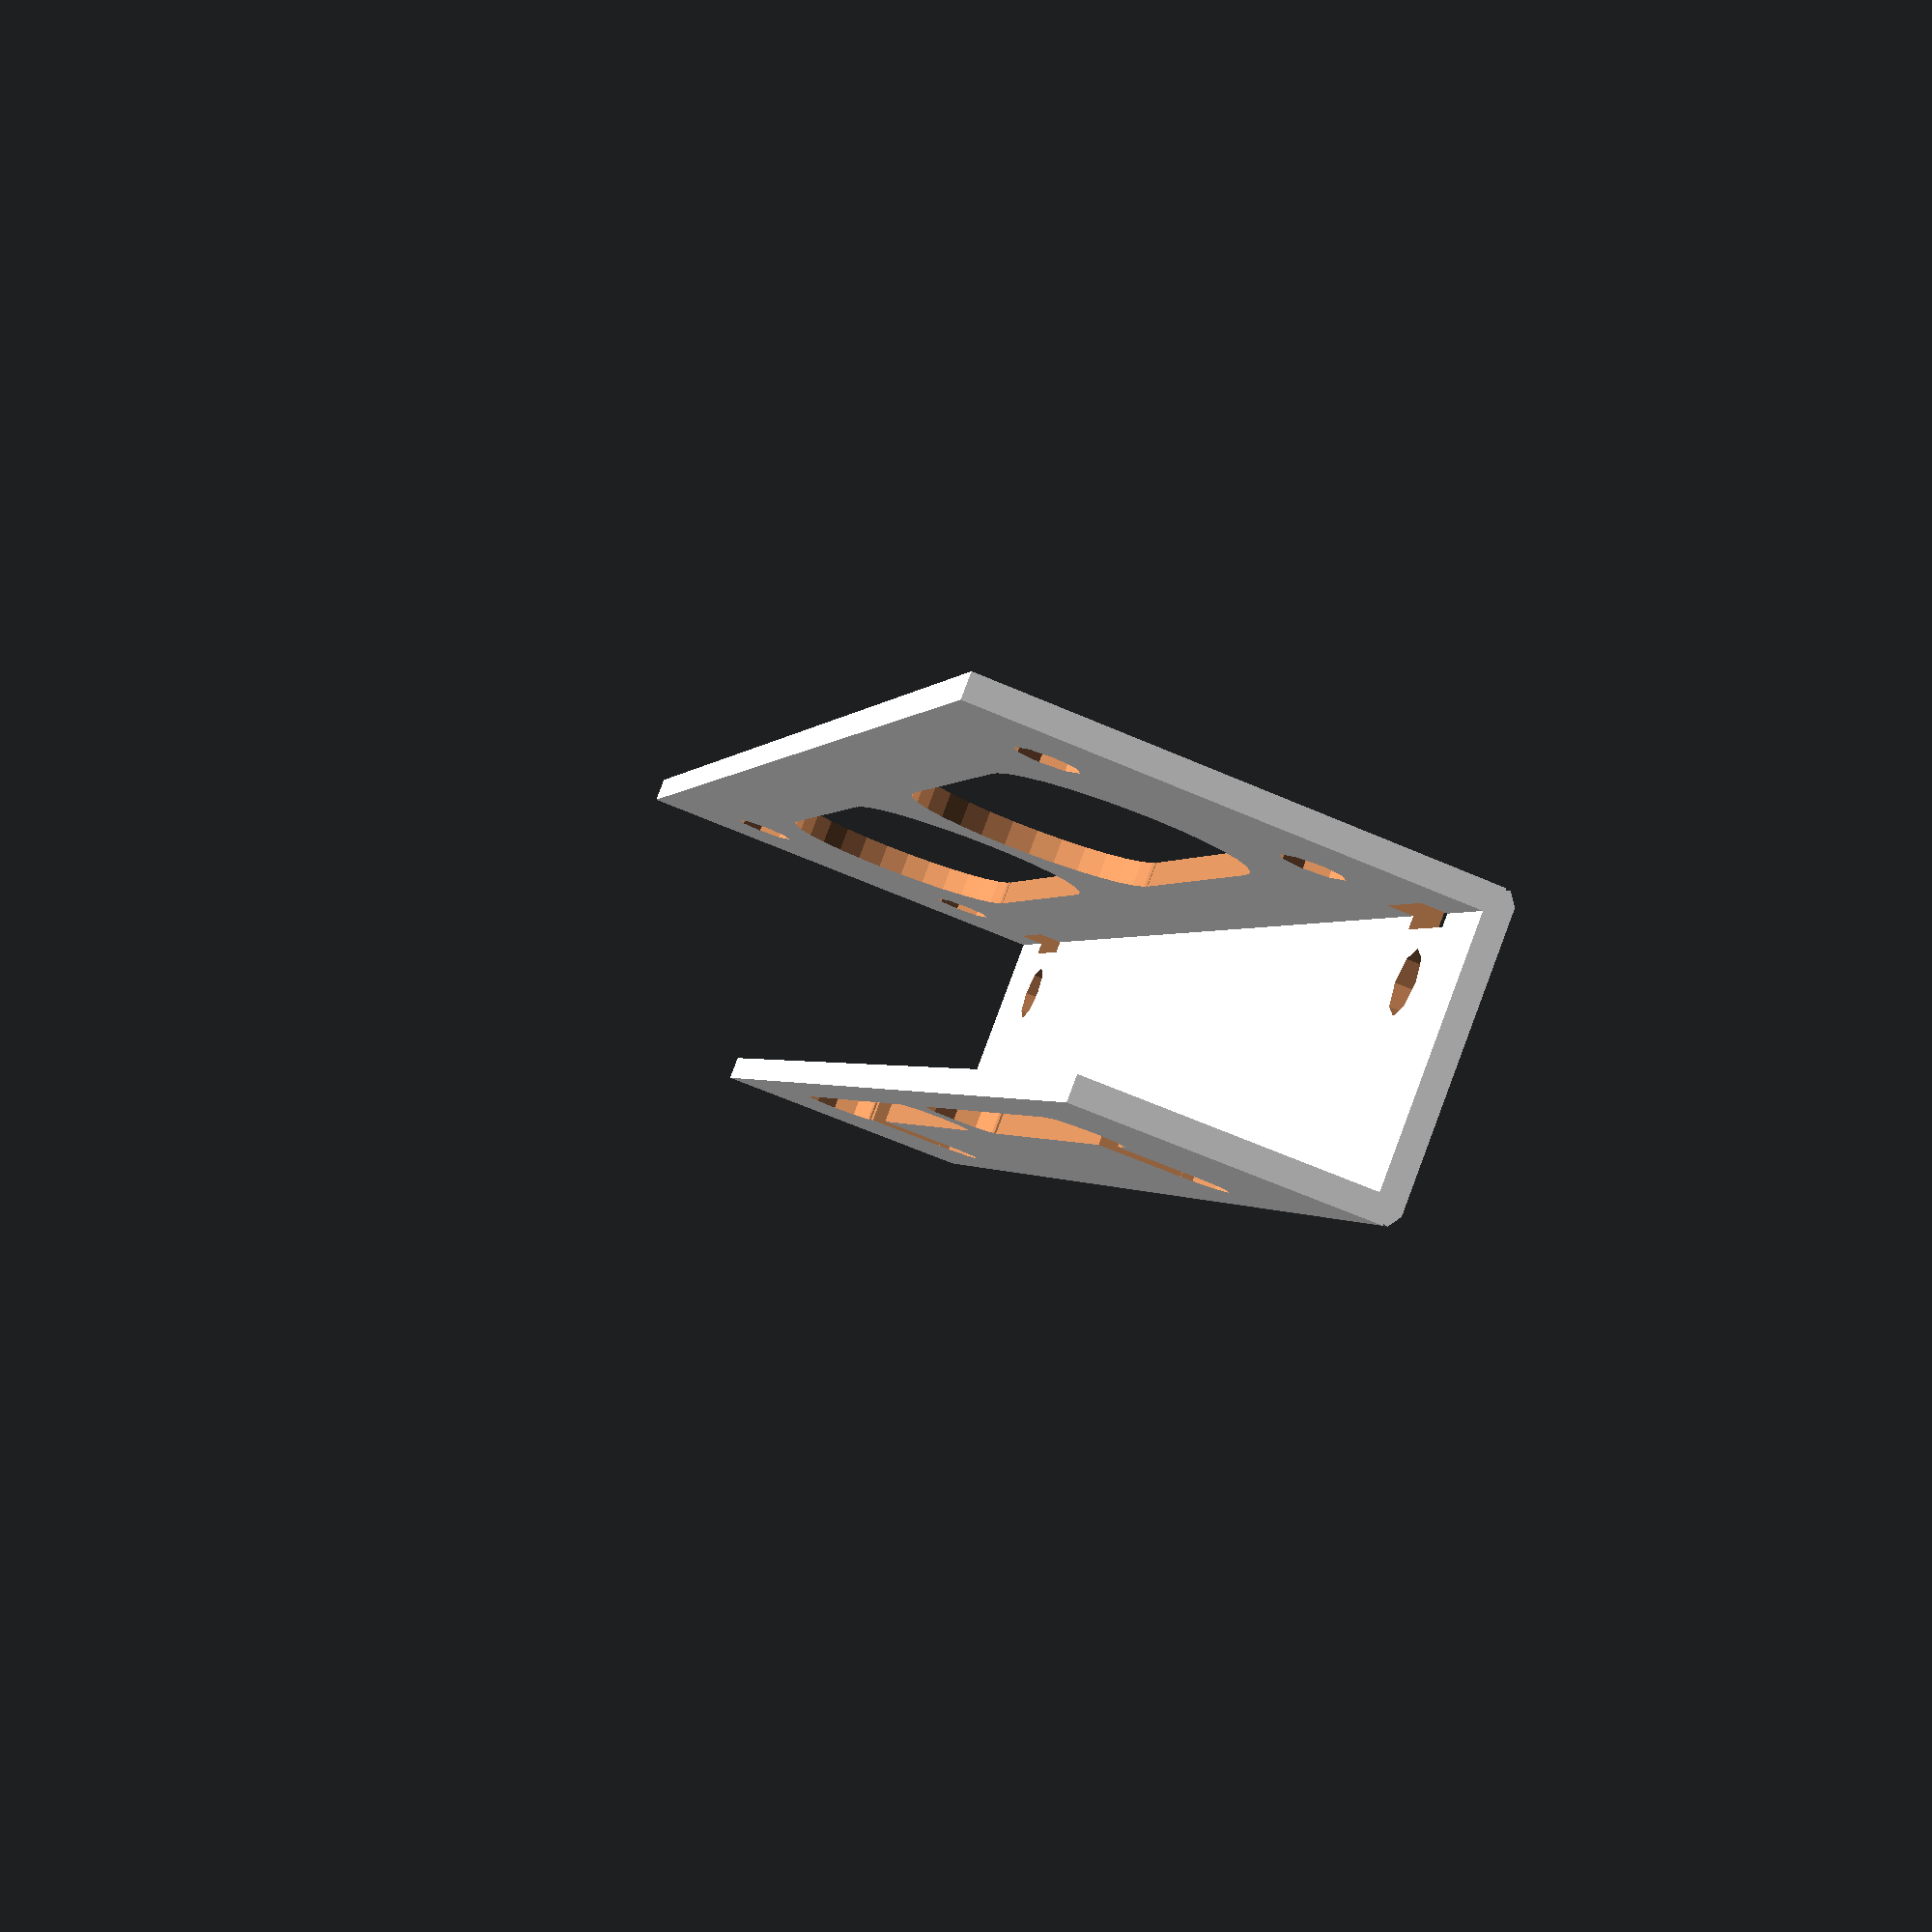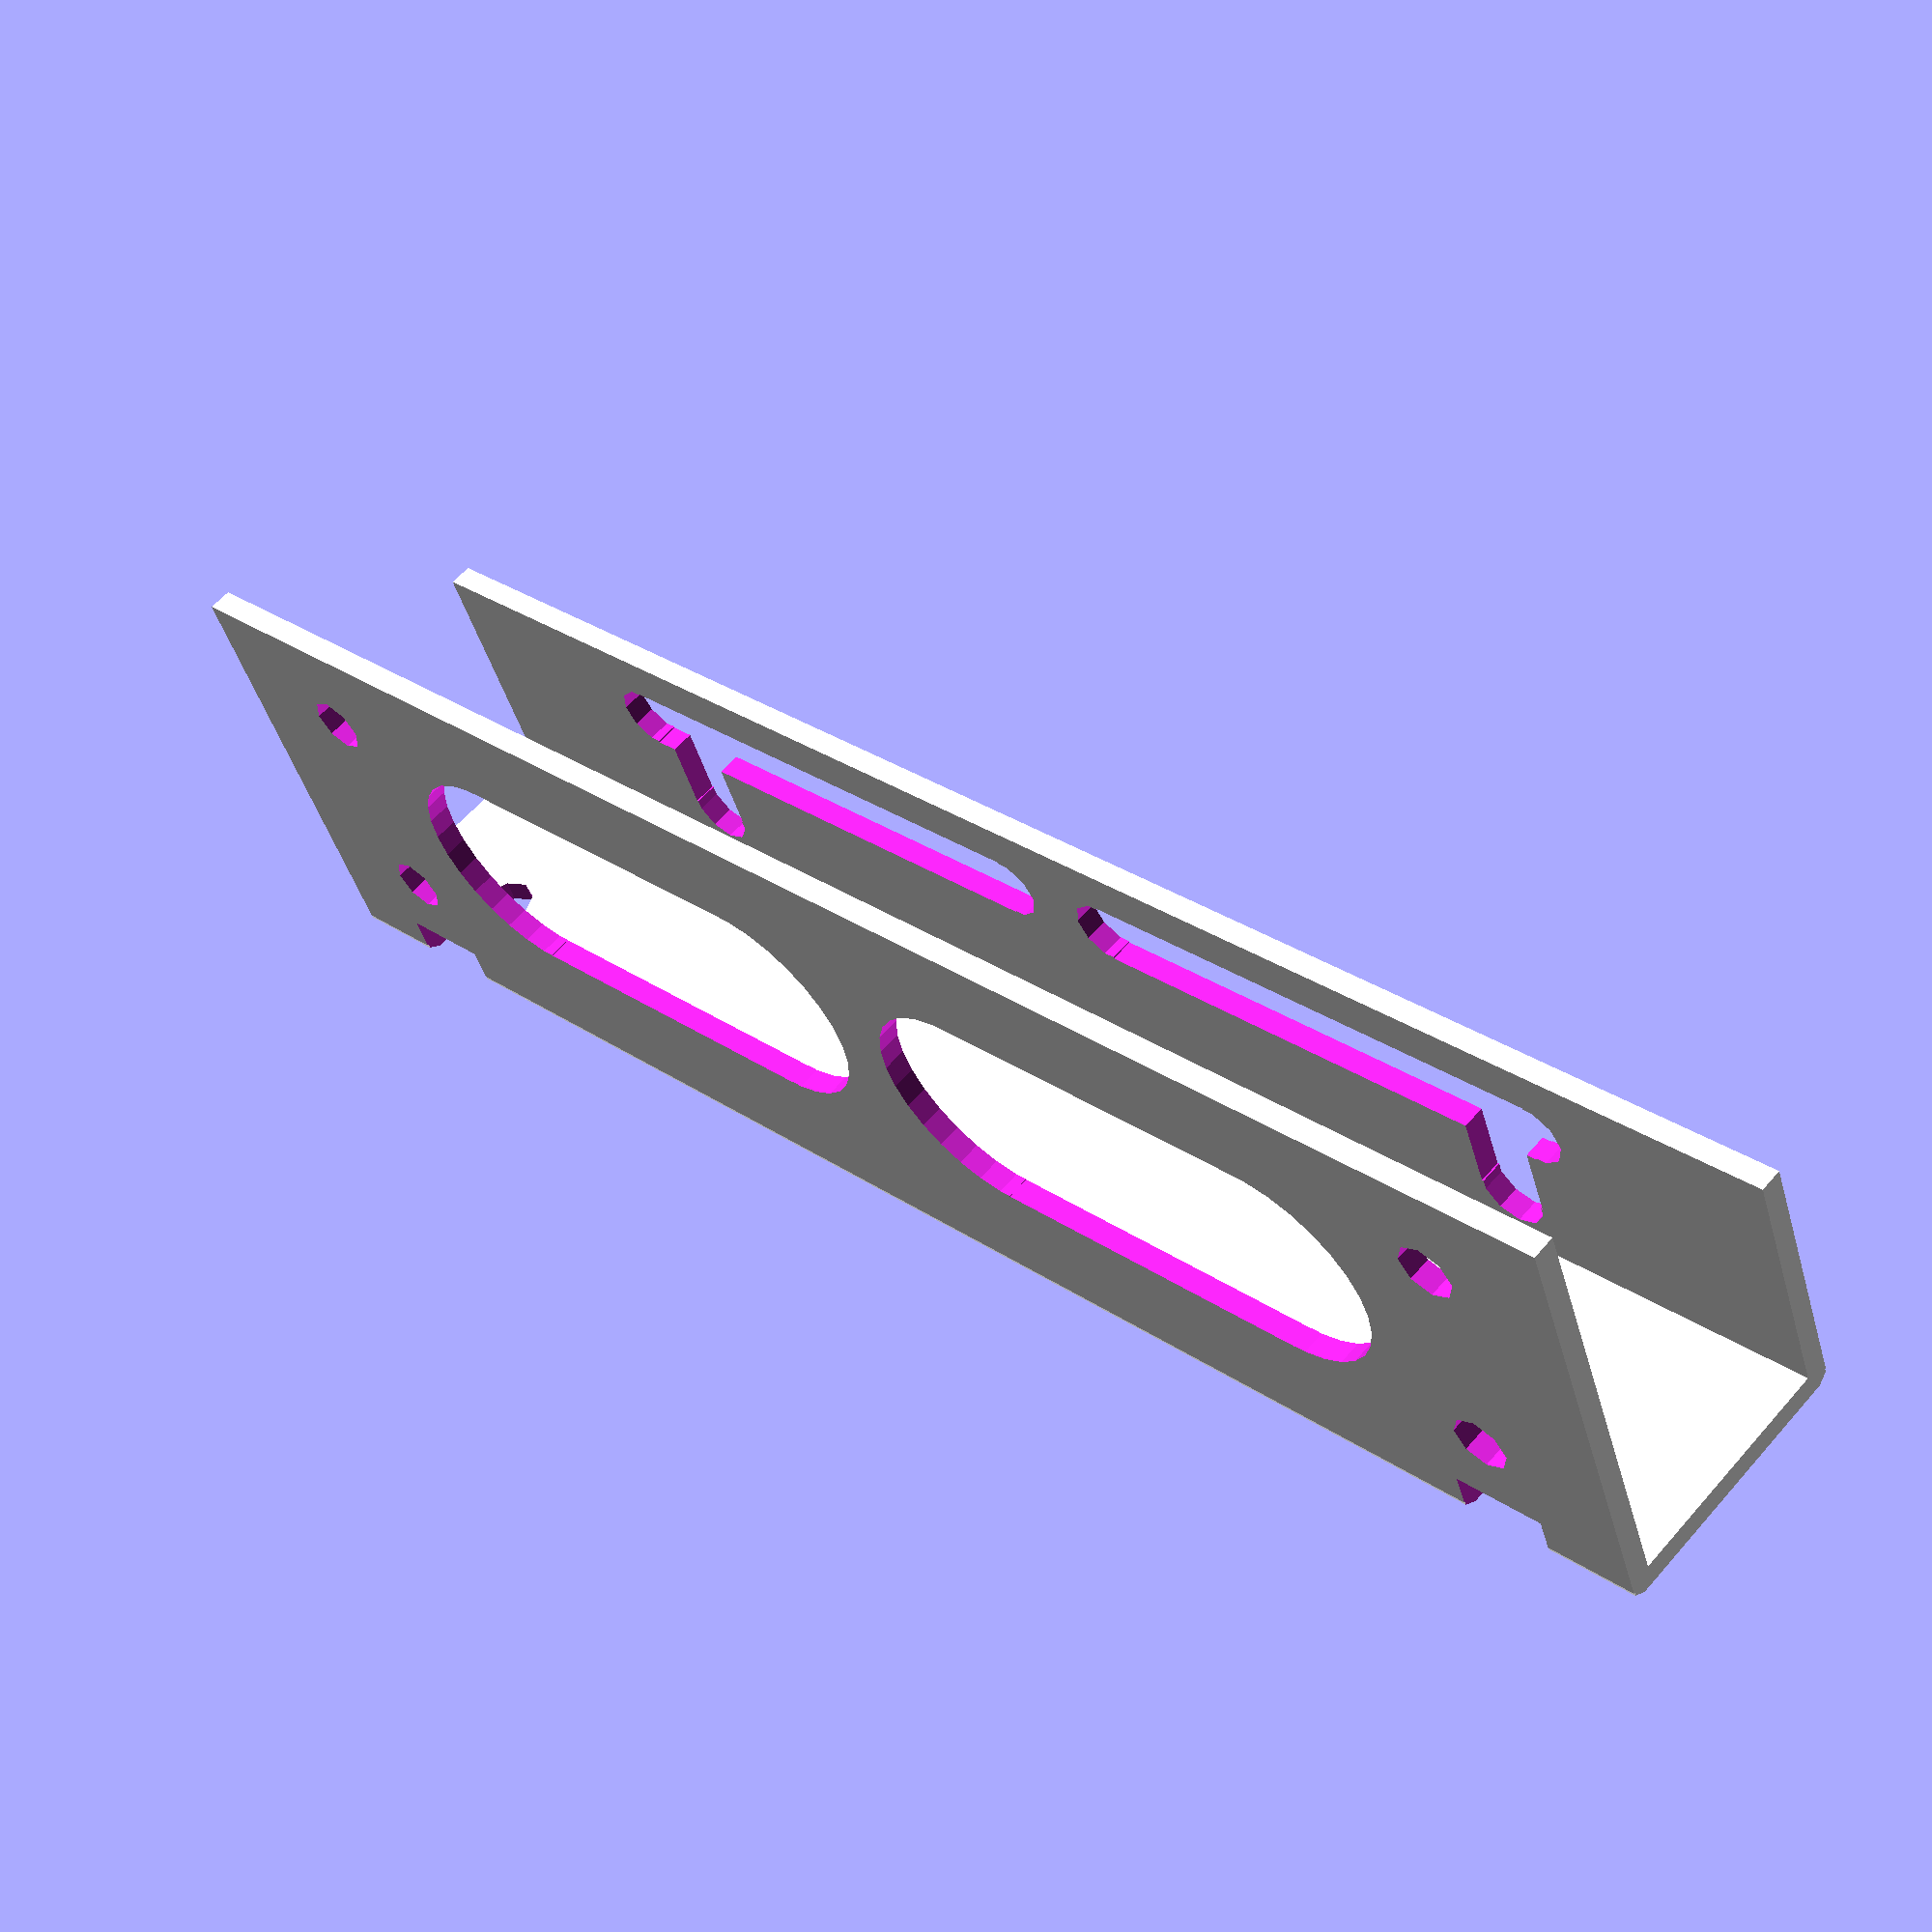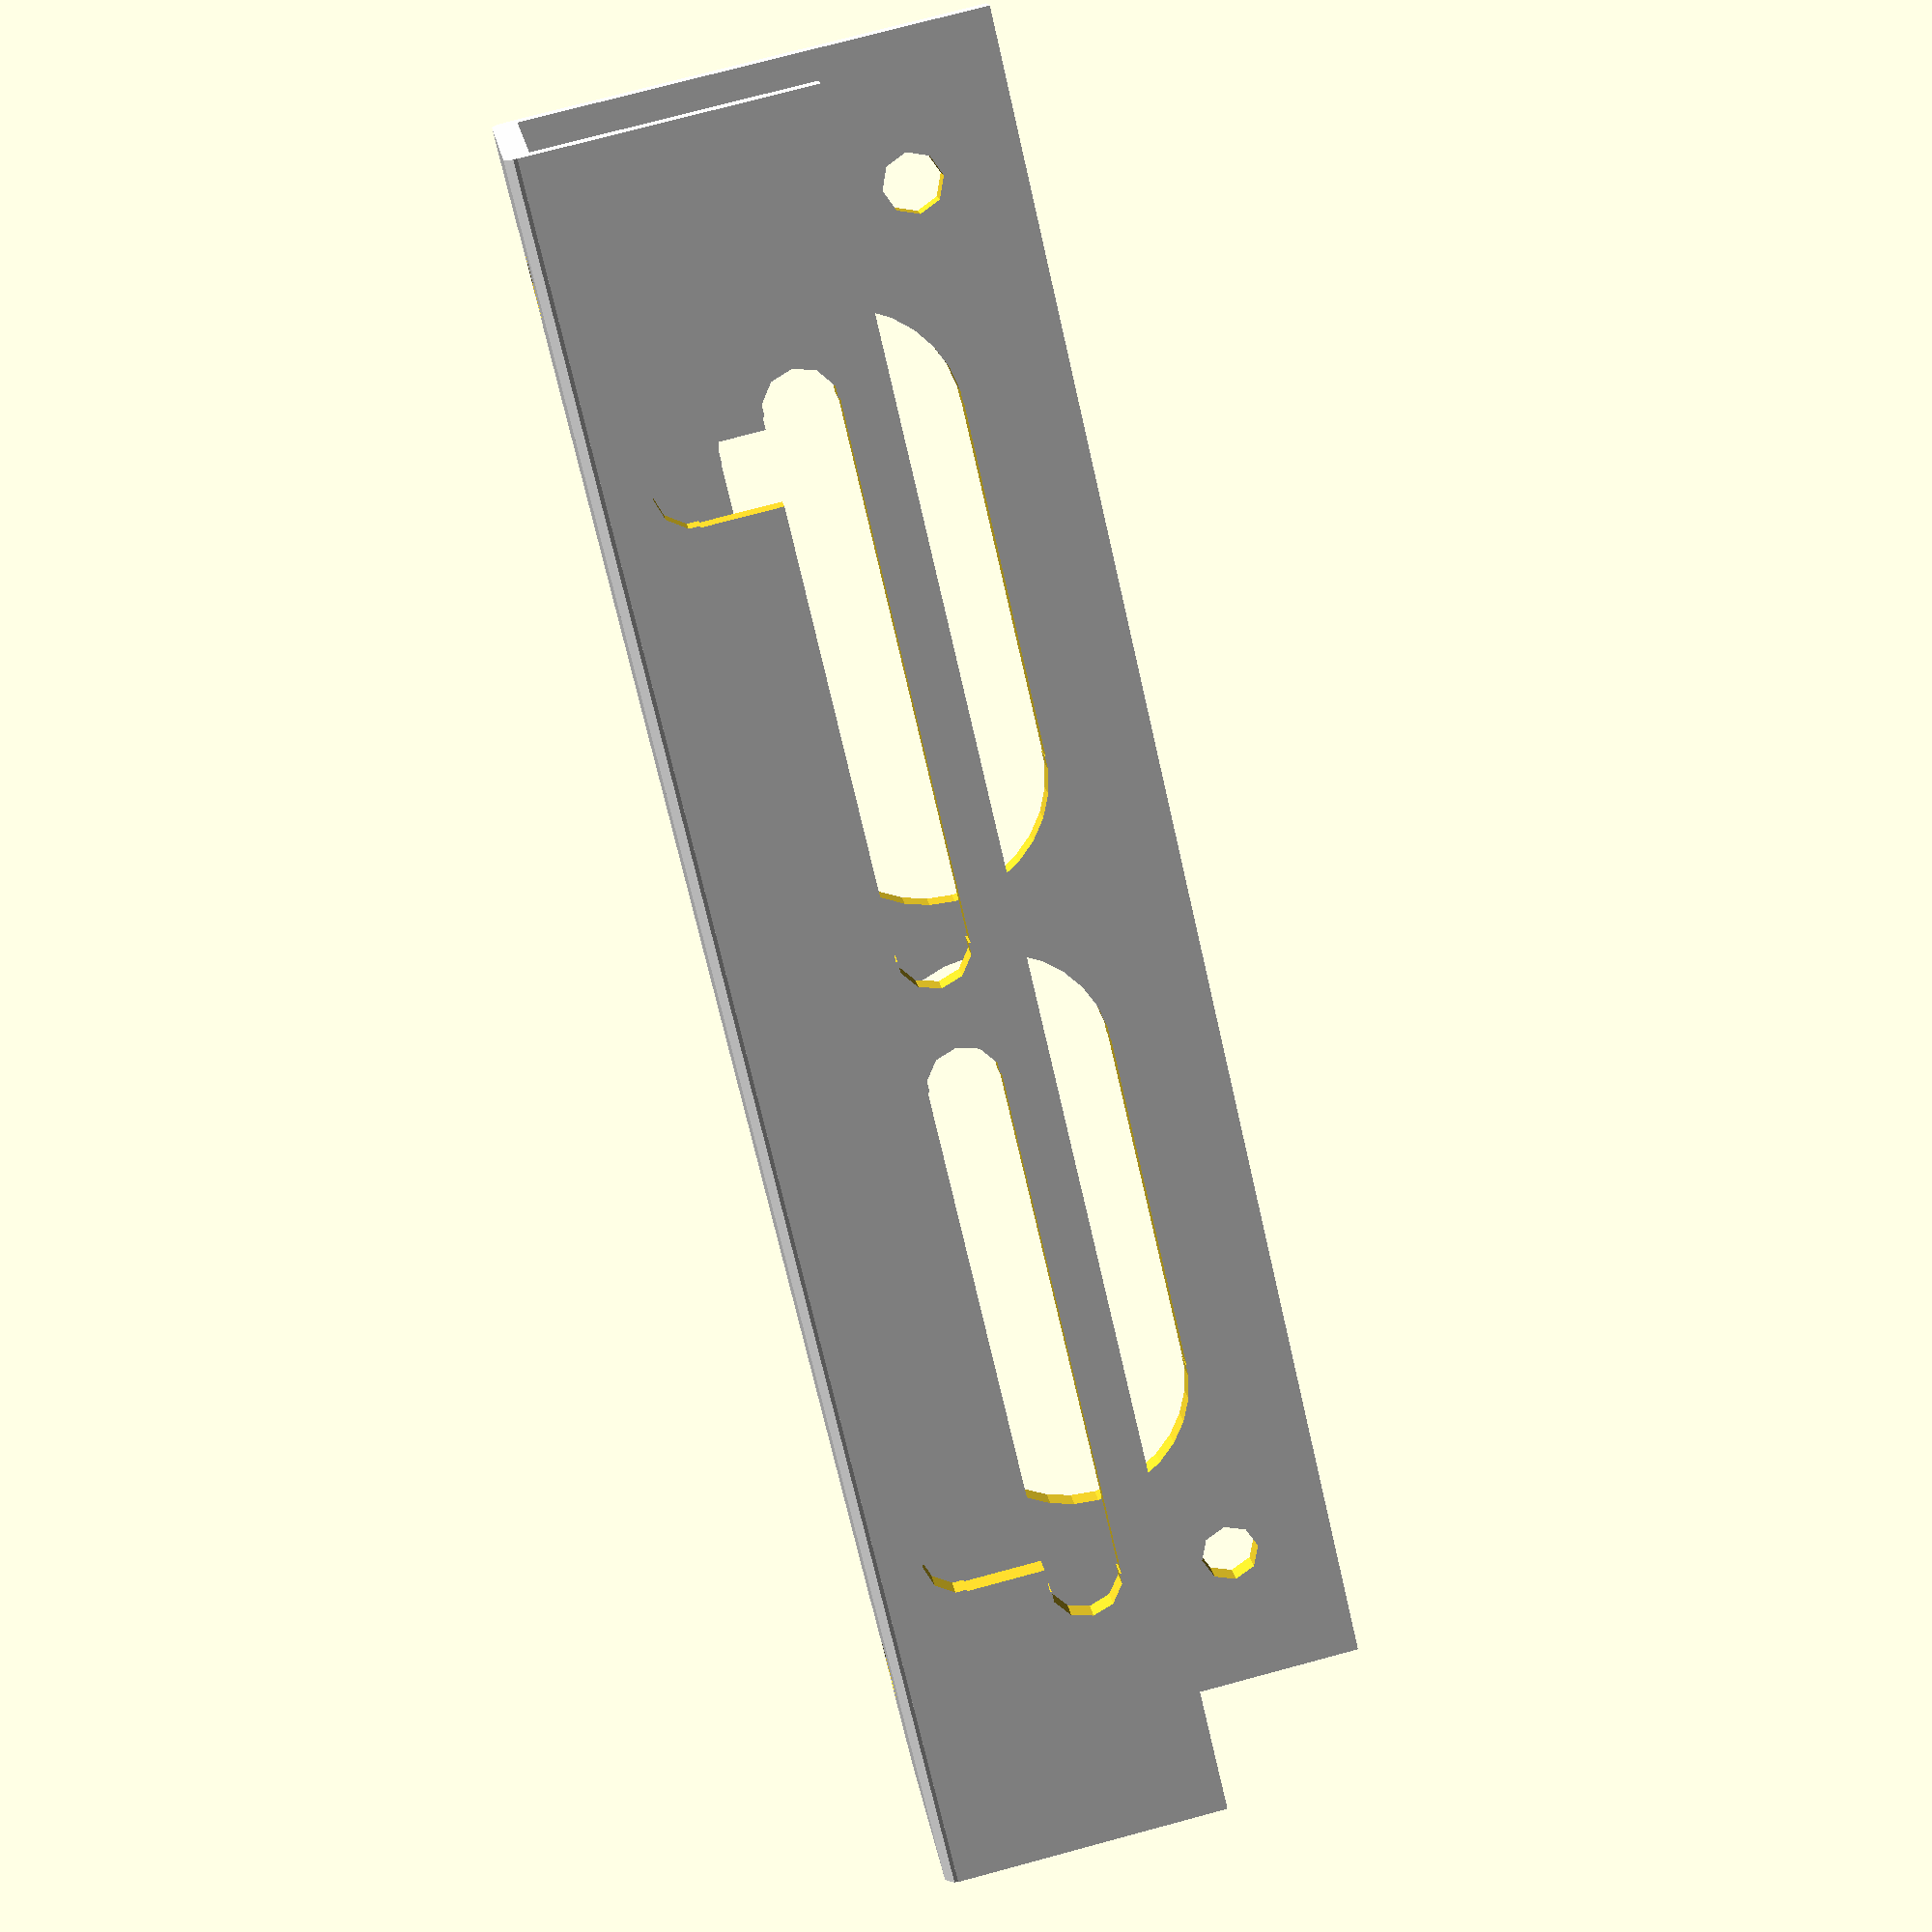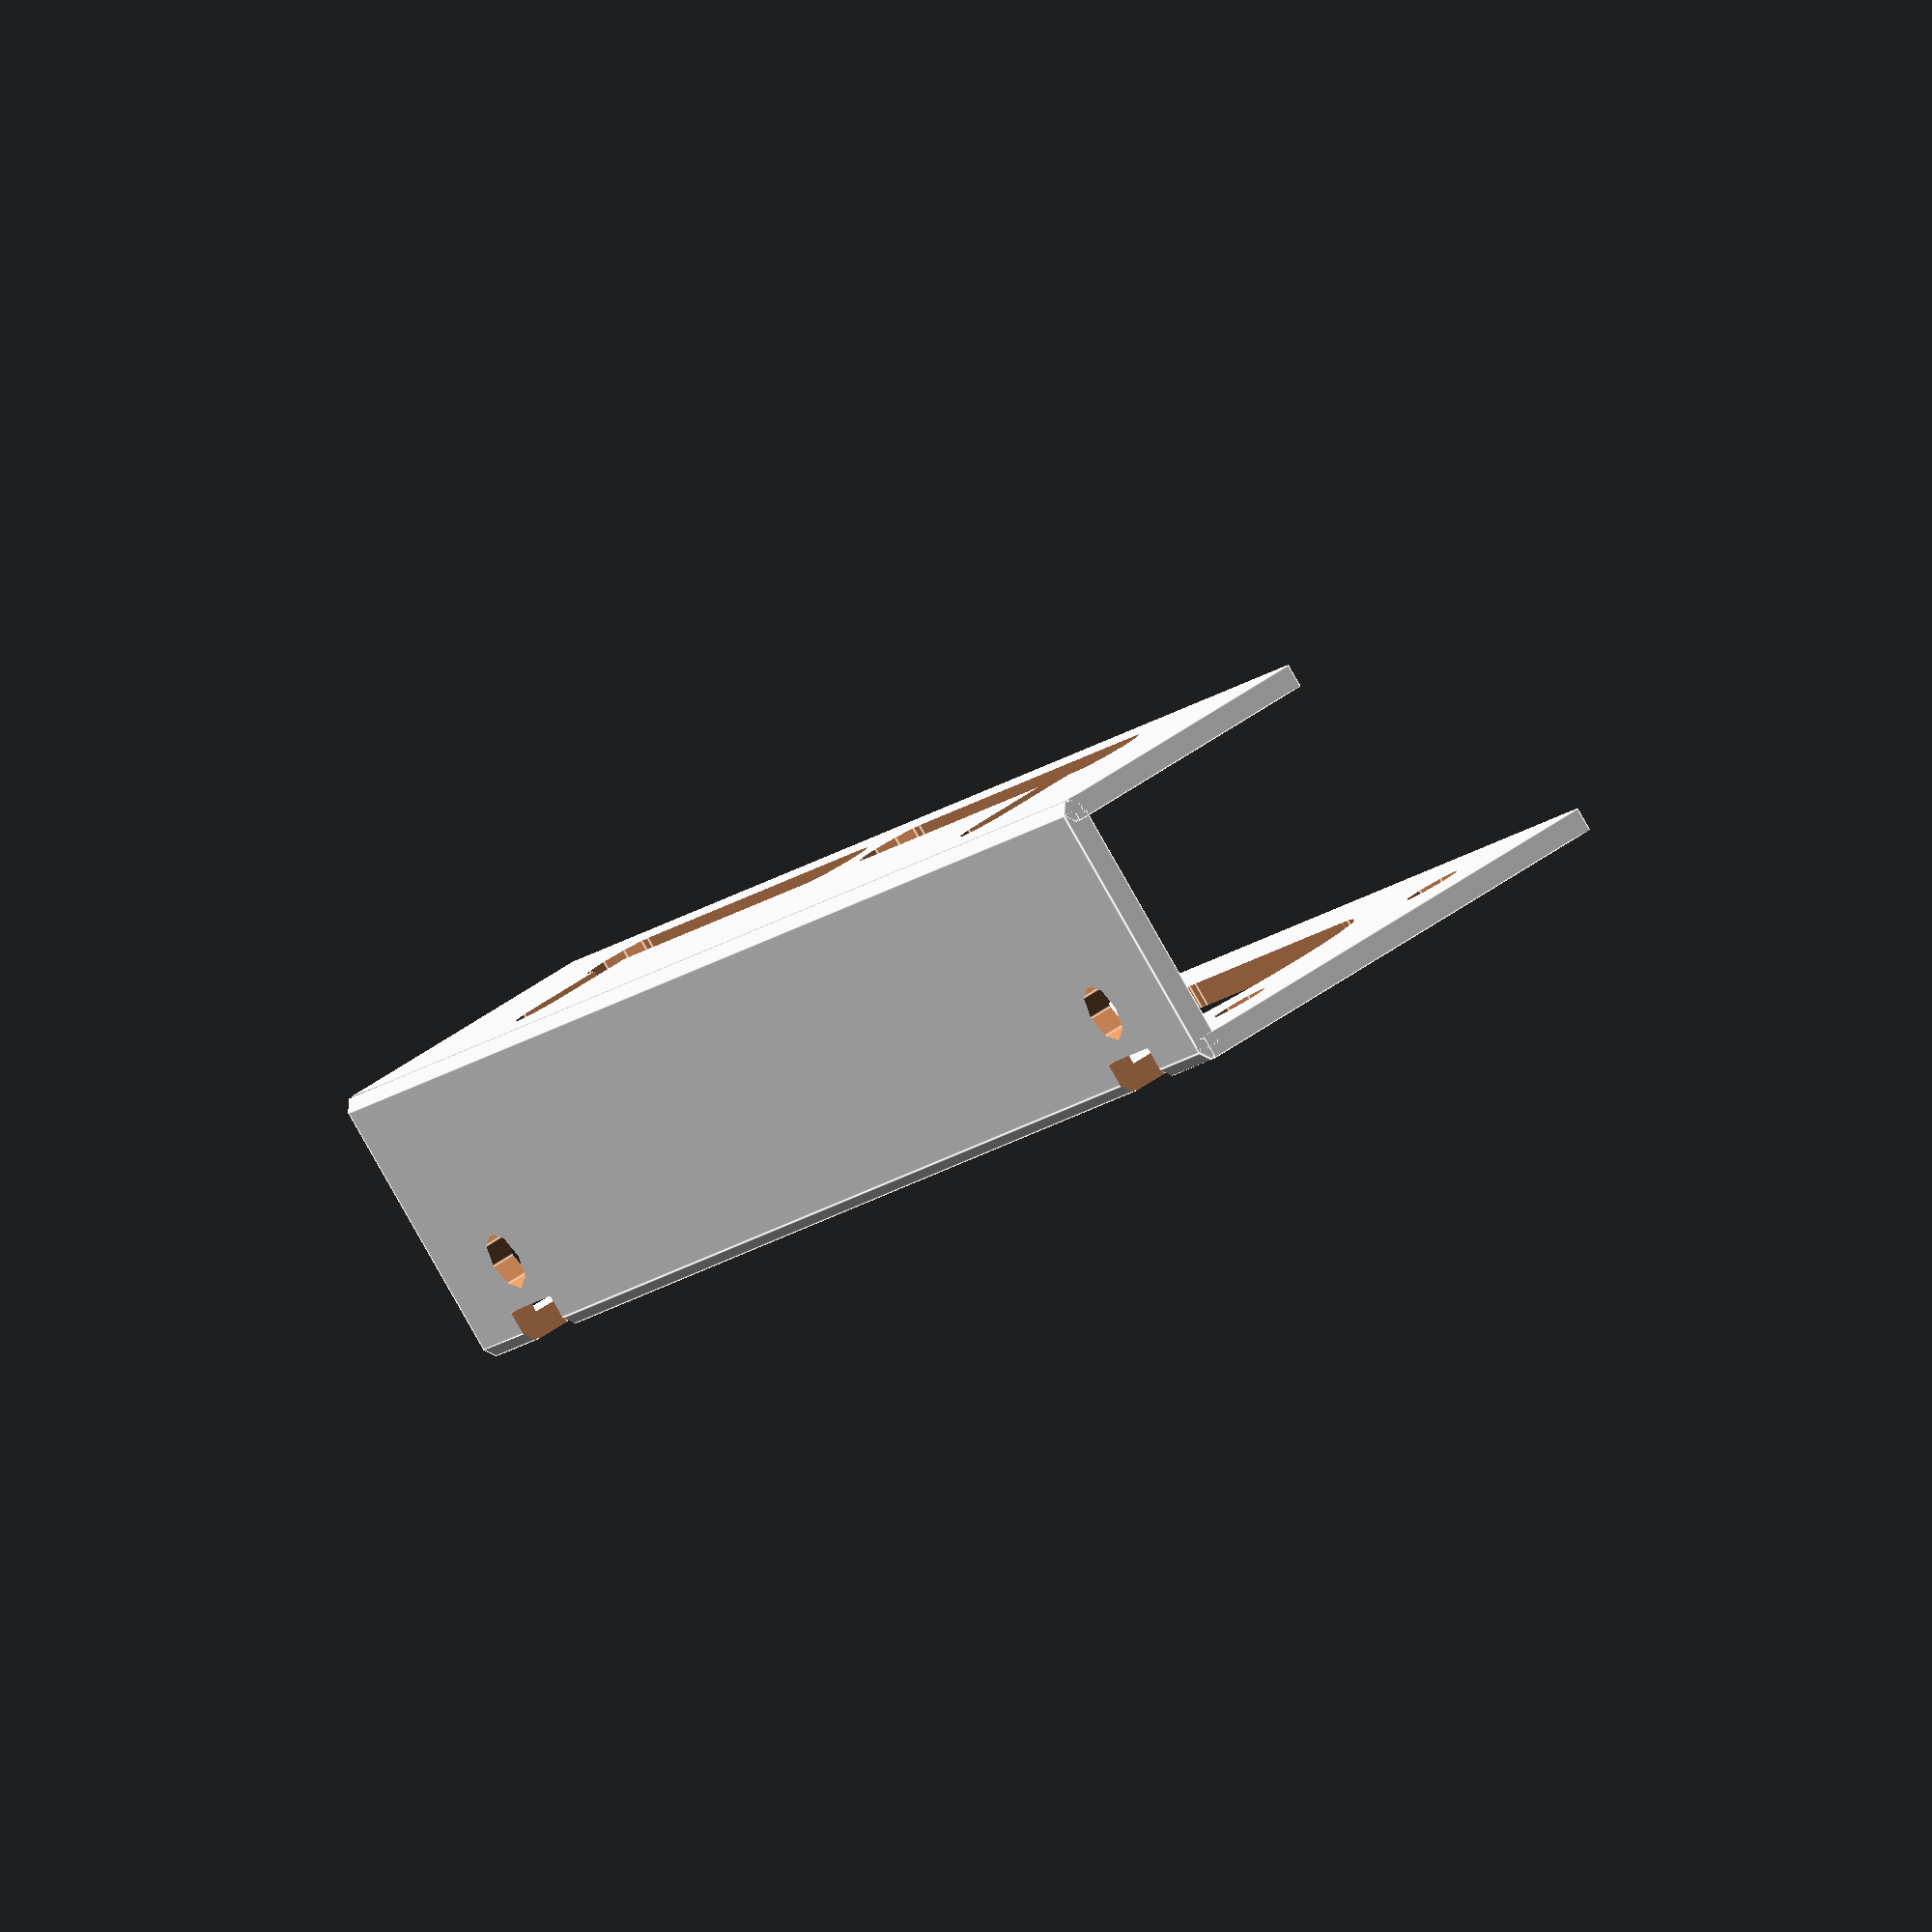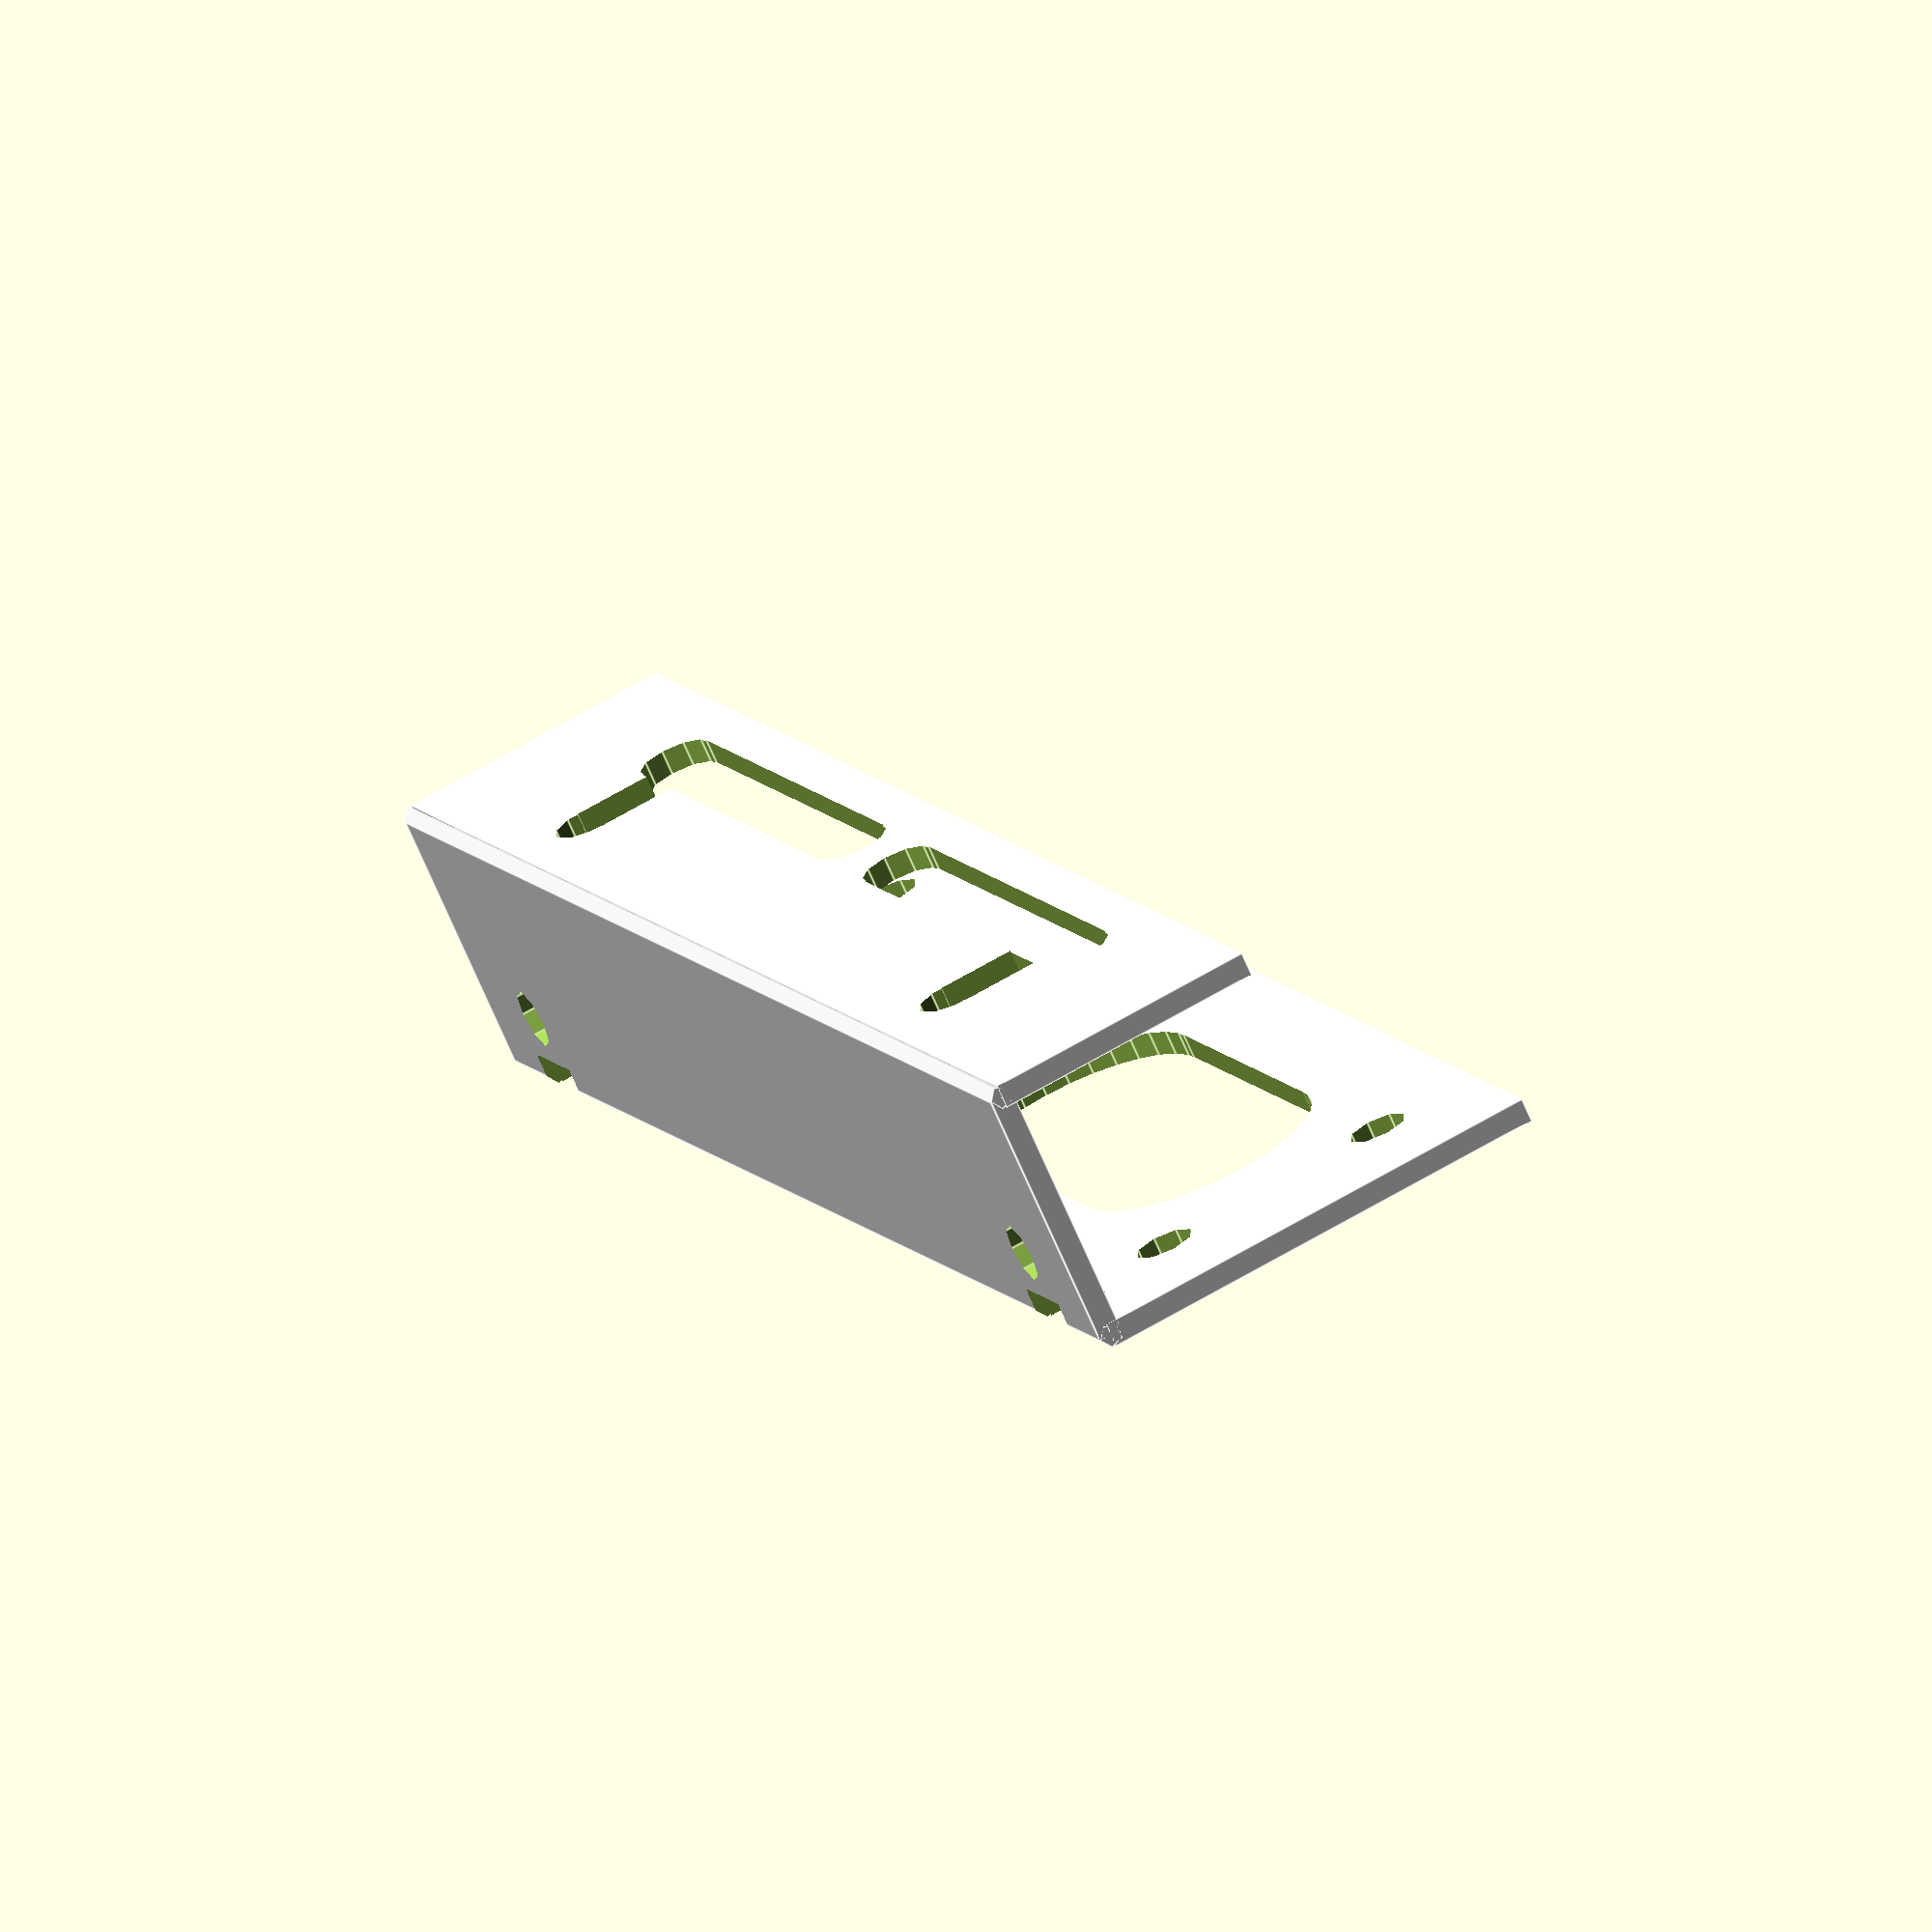
<openscad>
module HarddriveFixation() {

  module flapSquareHole(length,height) {
    cube([length,4,height]);
  }

  module flapDrilledHole() {
    cylinder(h=4,d=5,center=true);
  }

  module flapOvalHole(radius,length) {
    union() {
      translate([-(length-2*radius)/2,0,0]) cylinder(h=4,r=radius,center=true);
      translate([+(length-2*radius)/2,0,0]) cylinder(h=4,r=radius,center=true);
      cube([length-2*radius,2*radius,4],center=true);
    }
  }
  
  module flapBody() {
    // base flap
    translate([0,1,0]) cube([145,22,2]);
    // two round edges
    for(x=[1,23])
      rotate([0,90,0]) translate([-1,x,0]) cylinder(h=145,d=2);
    // low side flap
    translate([0,24,1]) rotate([90,0,0]) cube([145,23,2]);
    // high side flap
    translate([0,2,1]) rotate([90,0,0]) cube([145,39,2]);
  }

  translate([-72.5,-12,-12]) {
    difference() {
      // flap body
      color("whitesmoke") flapBody();
      // square holes in base flap
      translate([ 8,-1,-1]) flapSquareHole(8,5);
      translate([129,-1,-1]) flapSquareHole(8,5);
      // drill holes in base flap
      translate([ 12,7,1]) flapDrilledHole();
      translate([133,7,1]) flapDrilledHole();
      // two times two oval gaps in lower side
      translate([100,23,17]) rotate([90,0,0]) flapOvalHole(3,50);
      translate([118,23,12]) rotate([90,90,0]) flapOvalHole(3,15);
      translate([ 45,23,17]) rotate([90,0,0]) flapOvalHole(3,50);
      translate([28,23,12]) rotate([90,90,0]) flapOvalHole(3,15);
      // two oval gaps
      translate([100,1,21]) rotate([90,0,0]) flapOvalHole(10,50);
      translate([ 45,1,21]) rotate([90,0,0]) flapOvalHole(10,50);
      // four drillings
      translate([ 12,1,31]) rotate([90,0,0]) flapDrilledHole();
      translate([ 12,1,11]) rotate([90,0,0]) flapDrilledHole();
      translate([133,1,31]) rotate([90,0,0]) flapDrilledHole();
      translate([133,1,11]) rotate([90,0,0]) flapDrilledHole();
    }
  }
}

HarddriveFixation();
</openscad>
<views>
elev=63.2 azim=240.4 roll=66.2 proj=p view=solid
elev=44.1 azim=42.5 roll=15.5 proj=p view=solid
elev=283.7 azim=329.3 roll=255.0 proj=p view=solid
elev=132.1 azim=231.3 roll=309.4 proj=o view=edges
elev=295.4 azim=50.9 roll=239.0 proj=o view=edges
</views>
